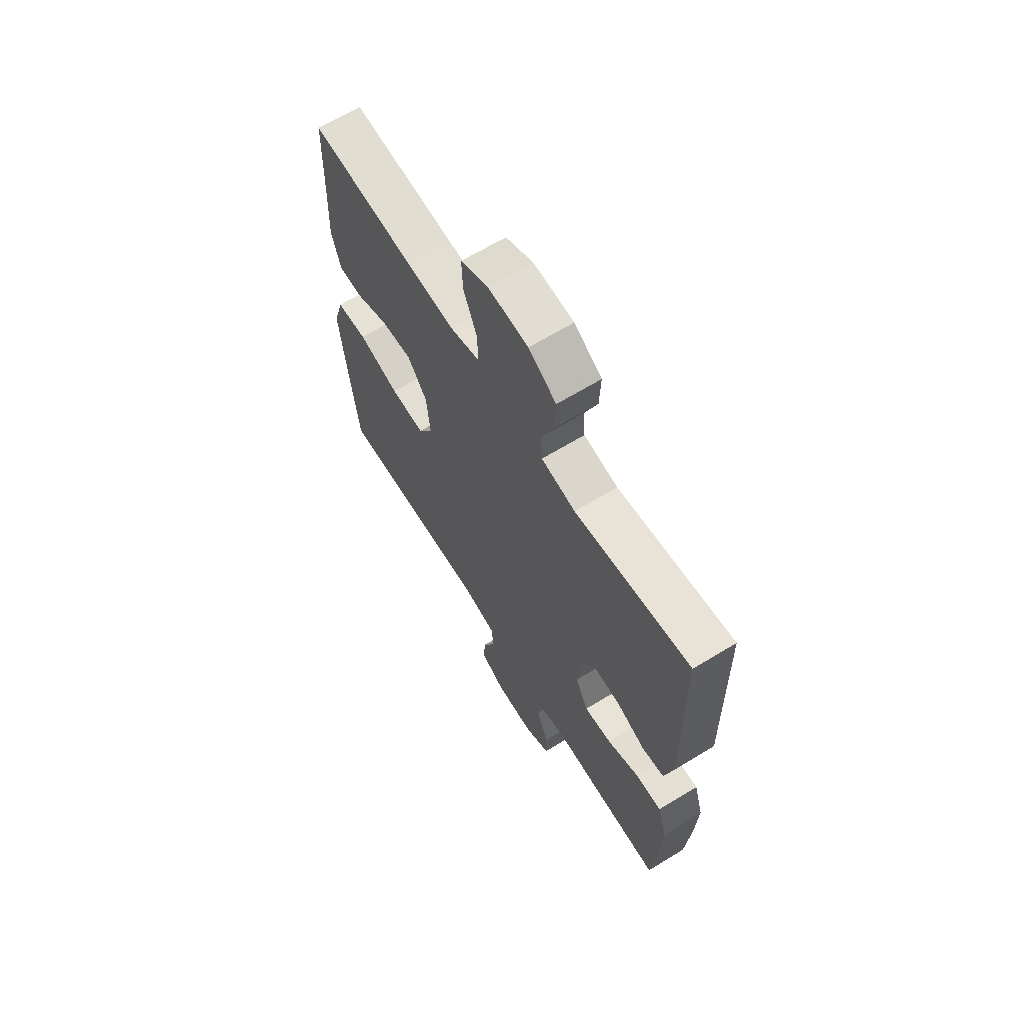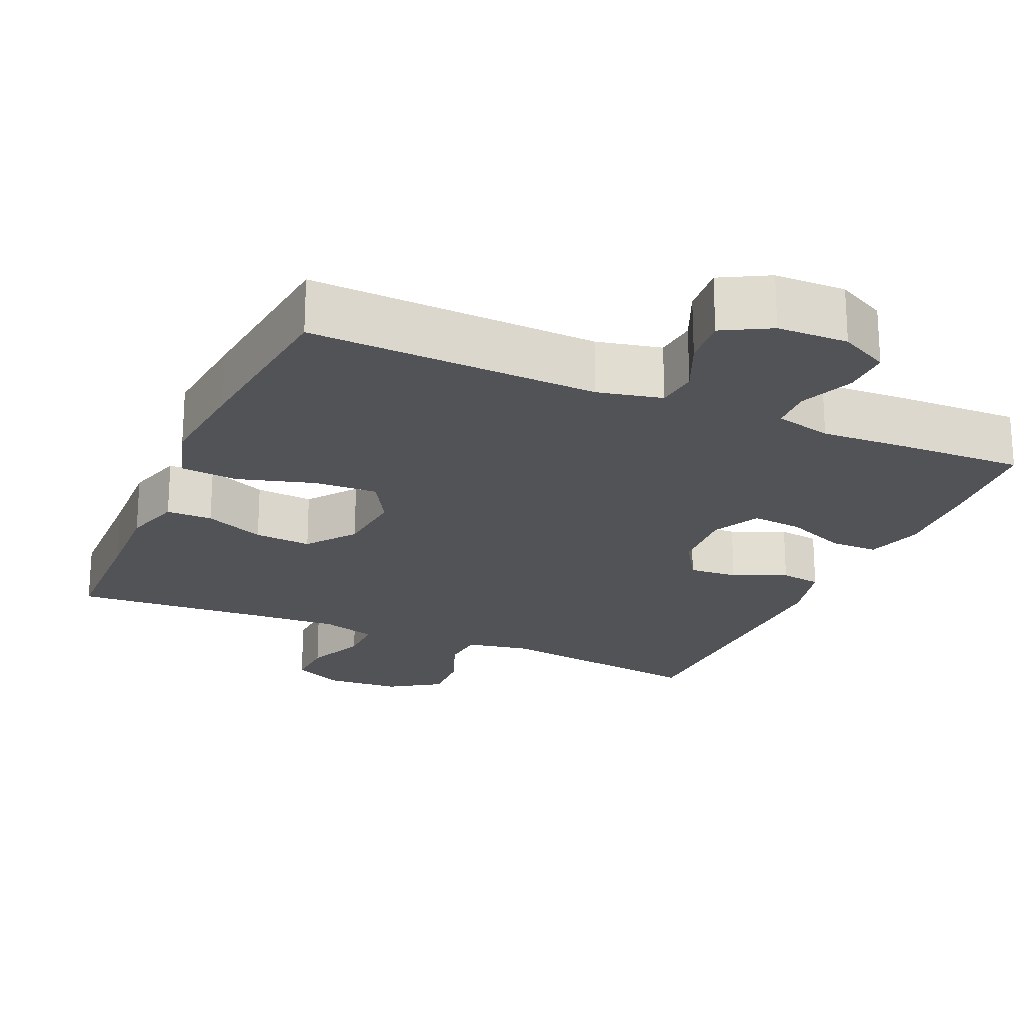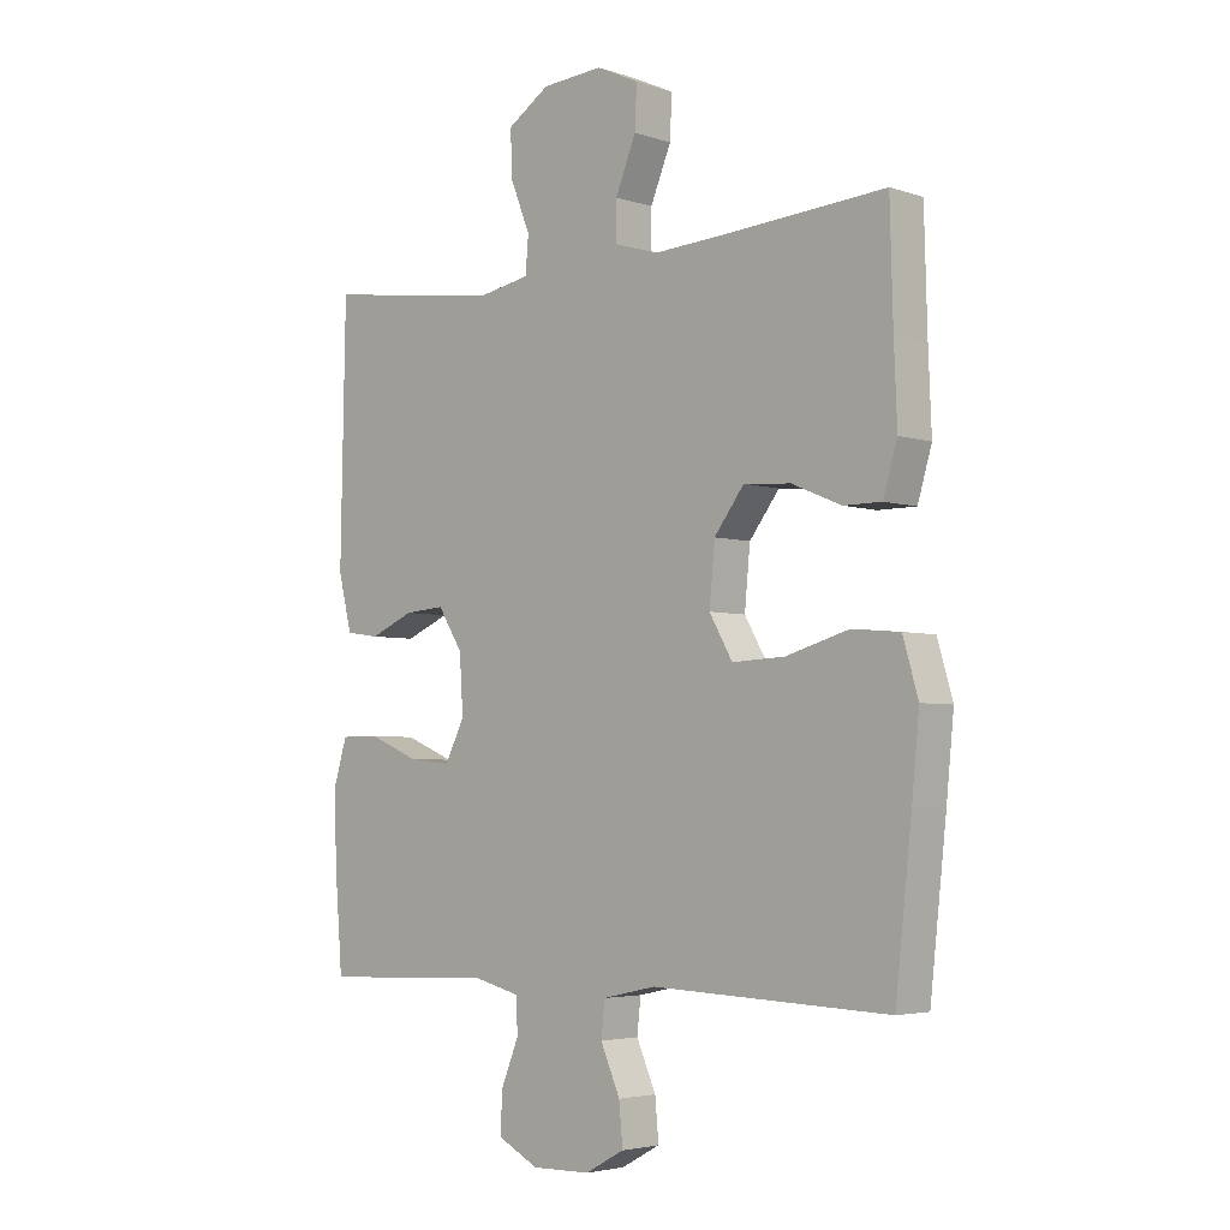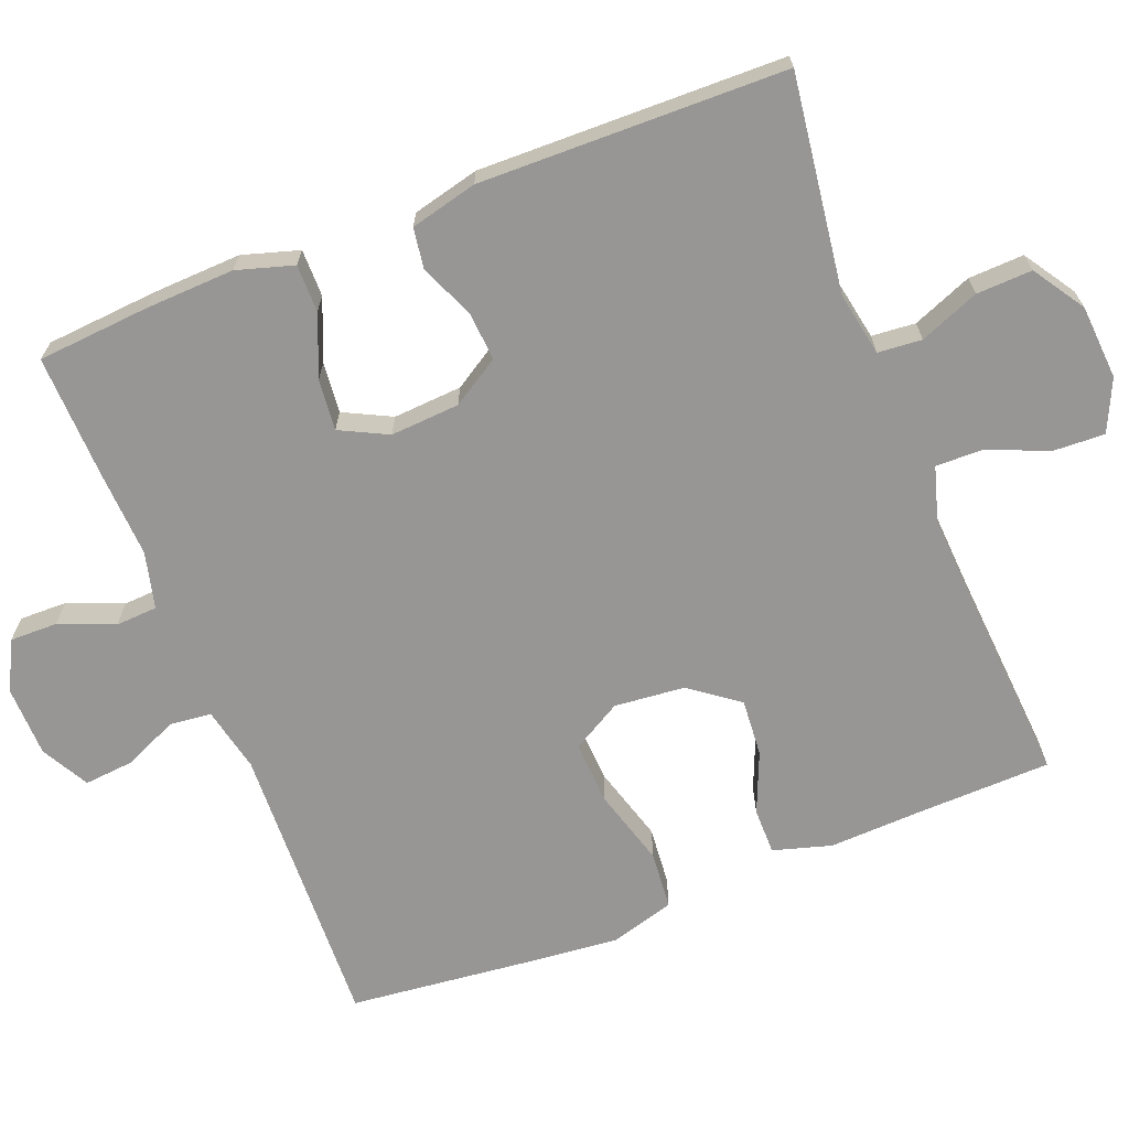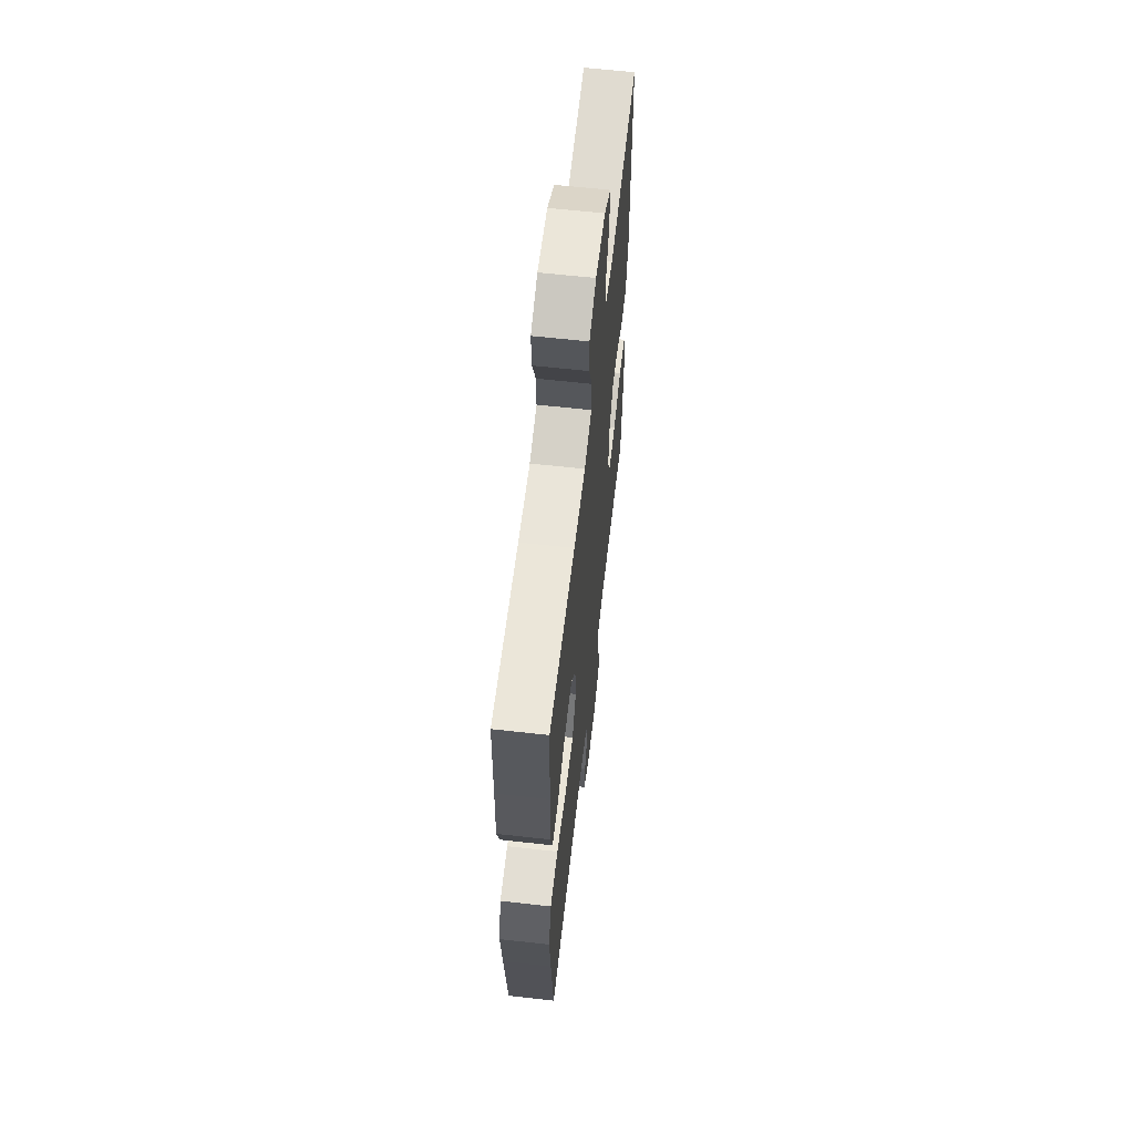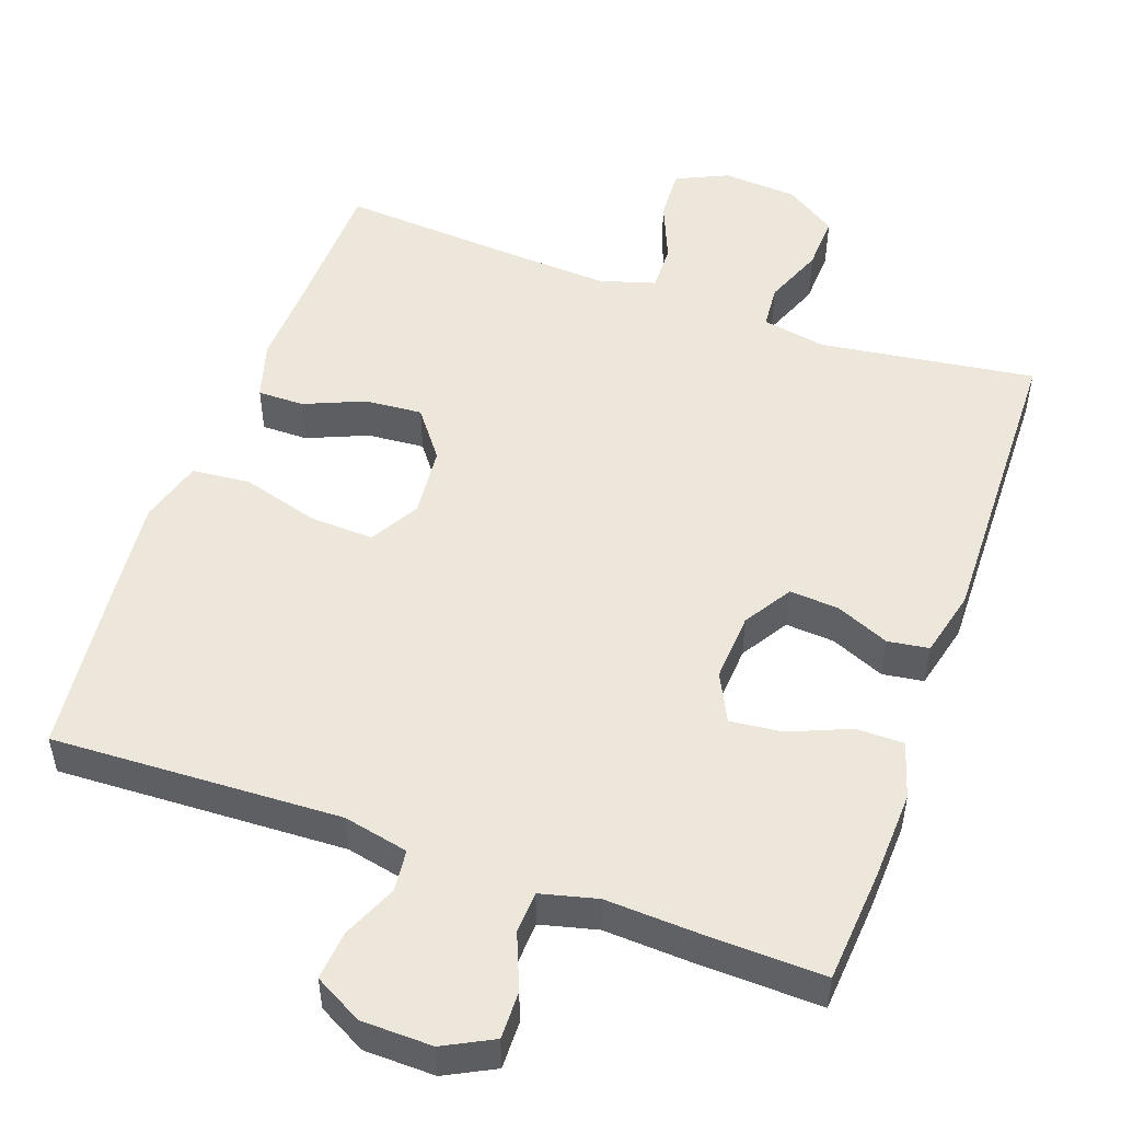
<metadata>
{"format":"obj","ext":"obj","renderer":"f3d","projection":"perspective","resolution":1024,"background":"white","views":[{"elev":65.5,"azim":-121.6,"up":"+Z"},{"elev":-21.9,"azim":156.3,"up":"+Y"},{"elev":-4.0,"azim":43.0,"up":"+Z"},{"elev":-67.9,"azim":-68.5,"up":"+Y"},{"elev":61.9,"azim":96.5,"up":"+Z"},{"elev":51.1,"azim":-160.4,"up":"+Y"}]}
</metadata>
<code>
v 0.5 0.07 -0.5
v 0.112 0.07 -0.485
v 0.025 0.07 -0.504
v 0.019 0.07 -0.56
v 0.051 0.07 -0.633
v 0.057 0.07 -0.699
v -0.007 0.07 -0.734
v -0.102 0.07 -0.736
v -0.168 0.07 -0.702
v -0.167 0.07 -0.638
v -0.137 0.07 -0.564
v -0.14 0.07 -0.508
v -0.216 0.07 -0.489
v -0.334 0.07 -0.495
v -0.5 0.07 -0.5
v -0.512 0.07 -0.349
v -0.517 0.07 -0.229
v -0.494 0.07 -0.153
v -0.43 0.07 -0.153
v -0.348 0.07 -0.187
v -0.279 0.07 -0.194
v -0.247 0.07 -0.13
v -0.253 0.07 -0.037
v -0.293 0.07 0.027
v -0.359 0.07 0.022
v -0.431 0.07 -0.009
v -0.486 0.07 -0.001
v -0.508 0.07 0.089
v -0.5 0.07 0.5
v -0.211 0.07 0.46
v -0.125 0.07 0.476
v -0.12 0.07 0.535
v -0.152 0.07 0.615
v -0.155 0.07 0.69
v -0.086 0.07 0.735
v 0.014 0.07 0.742
v 0.083 0.07 0.71
v 0.08 0.07 0.641
v 0.046 0.07 0.559
v 0.045 0.07 0.496
v 0.119 0.07 0.474
v 0.237 0.07 0.481
v 0.5 0.07 0.5
v 0.505 0.07 0.316
v 0.51 0.07 0.194
v 0.487 0.07 0.116
v 0.425 0.07 0.116
v 0.344 0.07 0.15
v 0.267 0.07 0.156
v 0.218 0.07 0.091
v 0.209 0.07 -0.004
v 0.247 0.07 -0.07
v 0.333 0.07 -0.066
v 0.436 0.07 -0.036
v 0.514 0.07 -0.043
v 0.539 0.07 -0.129
v 0.526 0.07 -0.261
v 0.5 0 -0.5
v 0.112 0 -0.485
v 0.025 0 -0.504
v 0.019 0 -0.56
v 0.051 0 -0.633
v 0.057 0 -0.699
v -0.007 0 -0.734
v -0.102 0 -0.736
v -0.168 0 -0.702
v -0.167 0 -0.638
v -0.137 0 -0.564
v -0.14 0 -0.508
v -0.216 0 -0.489
v -0.334 0 -0.495
v -0.5 0 -0.5
v -0.512 0 -0.349
v -0.517 0 -0.229
v -0.494 0 -0.153
v -0.43 0 -0.153
v -0.348 0 -0.187
v -0.279 0 -0.194
v -0.247 0 -0.13
v -0.253 0 -0.037
v -0.293 0 0.027
v -0.359 0 0.022
v -0.431 0 -0.009
v -0.486 0 -0.001
v -0.508 0 0.089
v -0.5 0 0.5
v -0.211 0 0.46
v -0.125 0 0.476
v -0.12 0 0.535
v -0.152 0 0.615
v -0.155 0 0.69
v -0.086 0 0.735
v 0.014 0 0.742
v 0.083 0 0.71
v 0.08 0 0.641
v 0.046 0 0.559
v 0.045 0 0.496
v 0.119 0 0.474
v 0.237 0 0.481
v 0.5 0 0.5
v 0.505 0 0.316
v 0.51 0 0.194
v 0.487 0 0.116
v 0.425 0 0.116
v 0.344 0 0.15
v 0.267 0 0.156
v 0.218 0 0.091
v 0.209 0 -0.004
v 0.247 0 -0.07
v 0.333 0 -0.066
v 0.436 0 -0.036
v 0.514 0 -0.043
v 0.539 0 -0.129
v 0.526 0 -0.261
f 56 57 1 2
f 53 54 55 56
f 52 53 56 2
f 51 52 2 3
f 50 51 3
f 45 46 47 48
f 44 45 48 49
f 42 43 44 49
f 41 42 49 50
f 36 37 38 39
f 36 39 40
f 35 36 40
f 32 33 34 35
f 31 32 35 40
f 30 31 40 41
f 28 29 30
f 25 26 27 28
f 24 25 28 30
f 23 24 30 41
f 17 18 19 20
f 17 20 21
f 16 17 21
f 13 14 15 16
f 12 13 16 21
f 8 9 10 11
f 8 11 12
f 7 8 12
f 4 5 6 7
f 3 4 7 12
f 22 23 41 50
f 21 22 50
f 3 12 21 50
f 59 58 114 113
f 113 112 111 110
f 59 113 110 109
f 60 59 109 108
f 60 108 107
f 105 104 103 102
f 106 105 102 101
f 106 101 100 99
f 107 106 99 98
f 96 95 94 93
f 97 96 93
f 97 93 92
f 92 91 90 89
f 97 92 89 88
f 98 97 88 87
f 87 86 85
f 85 84 83 82
f 87 85 82 81
f 98 87 81 80
f 77 76 75 74
f 78 77 74
f 78 74 73
f 73 72 71 70
f 78 73 70 69
f 68 67 66 65
f 69 68 65
f 69 65 64
f 64 63 62 61
f 69 64 61 60
f 107 98 80 79
f 107 79 78
f 107 78 69 60
f 1 58 59 2
f 2 59 60 3
f 3 60 61 4
f 4 61 62 5
f 5 62 63 6
f 6 63 64 7
f 7 64 65 8
f 8 65 66 9
f 9 66 67 10
f 10 67 68 11
f 11 68 69 12
f 12 69 70 13
f 13 70 71 14
f 14 71 72 15
f 15 72 73 16
f 16 73 74 17
f 17 74 75 18
f 18 75 76 19
f 19 76 77 20
f 20 77 78 21
f 21 78 79 22
f 22 79 80 23
f 23 80 81 24
f 24 81 82 25
f 25 82 83 26
f 26 83 84 27
f 27 84 85 28
f 28 85 86 29
f 29 86 87 30
f 30 87 88 31
f 31 88 89 32
f 32 89 90 33
f 33 90 91 34
f 34 91 92 35
f 35 92 93 36
f 36 93 94 37
f 37 94 95 38
f 38 95 96 39
f 39 96 97 40
f 40 97 98 41
f 41 98 99 42
f 42 99 100 43
f 43 100 101 44
f 44 101 102 45
f 45 102 103 46
f 46 103 104 47
f 47 104 105 48
f 48 105 106 49
f 49 106 107 50
f 50 107 108 51
f 51 108 109 52
f 52 109 110 53
f 53 110 111 54
f 54 111 112 55
f 55 112 113 56
f 56 113 114 57
f 57 114 58 1

</code>
